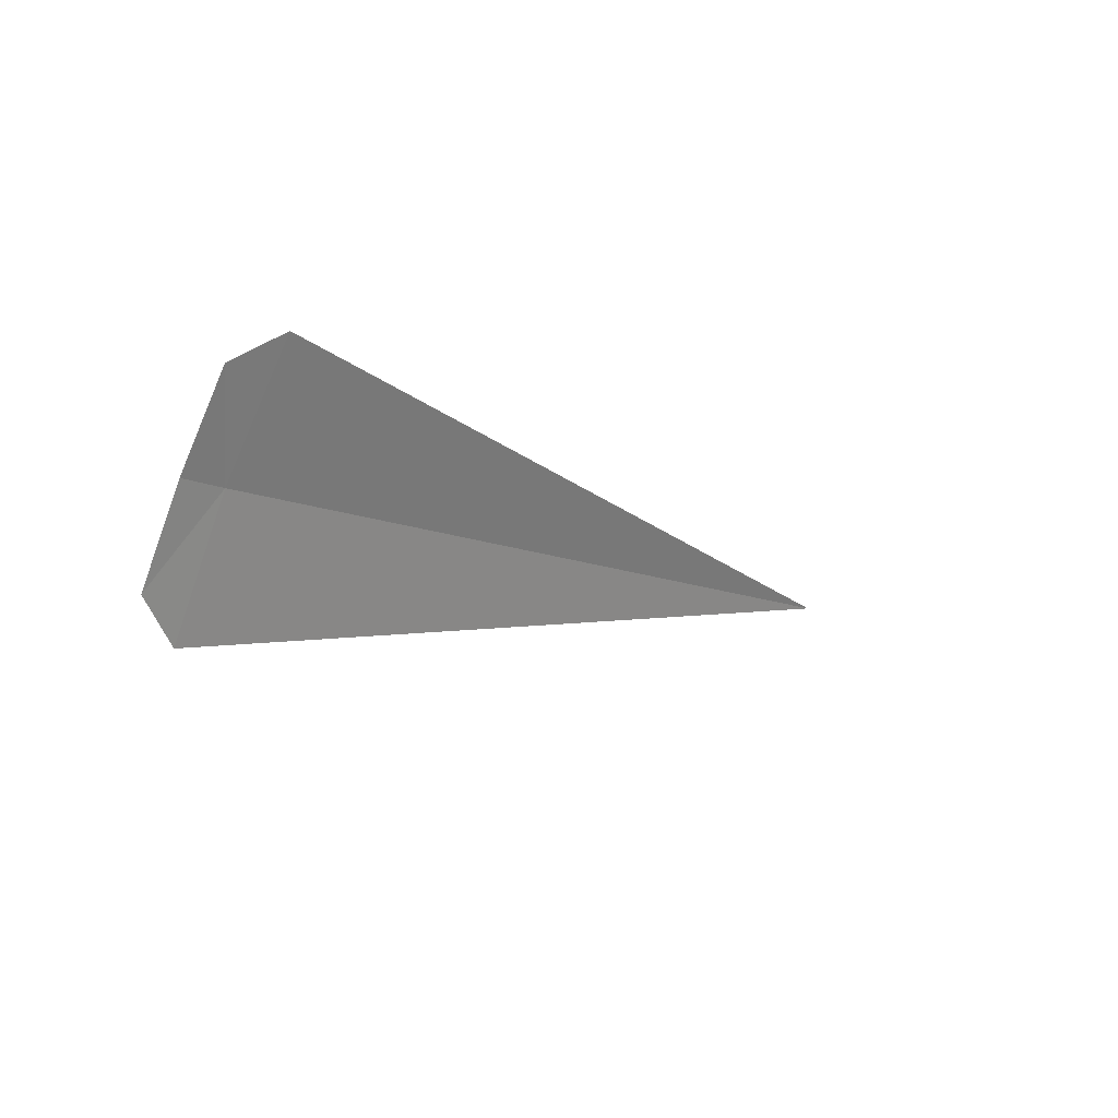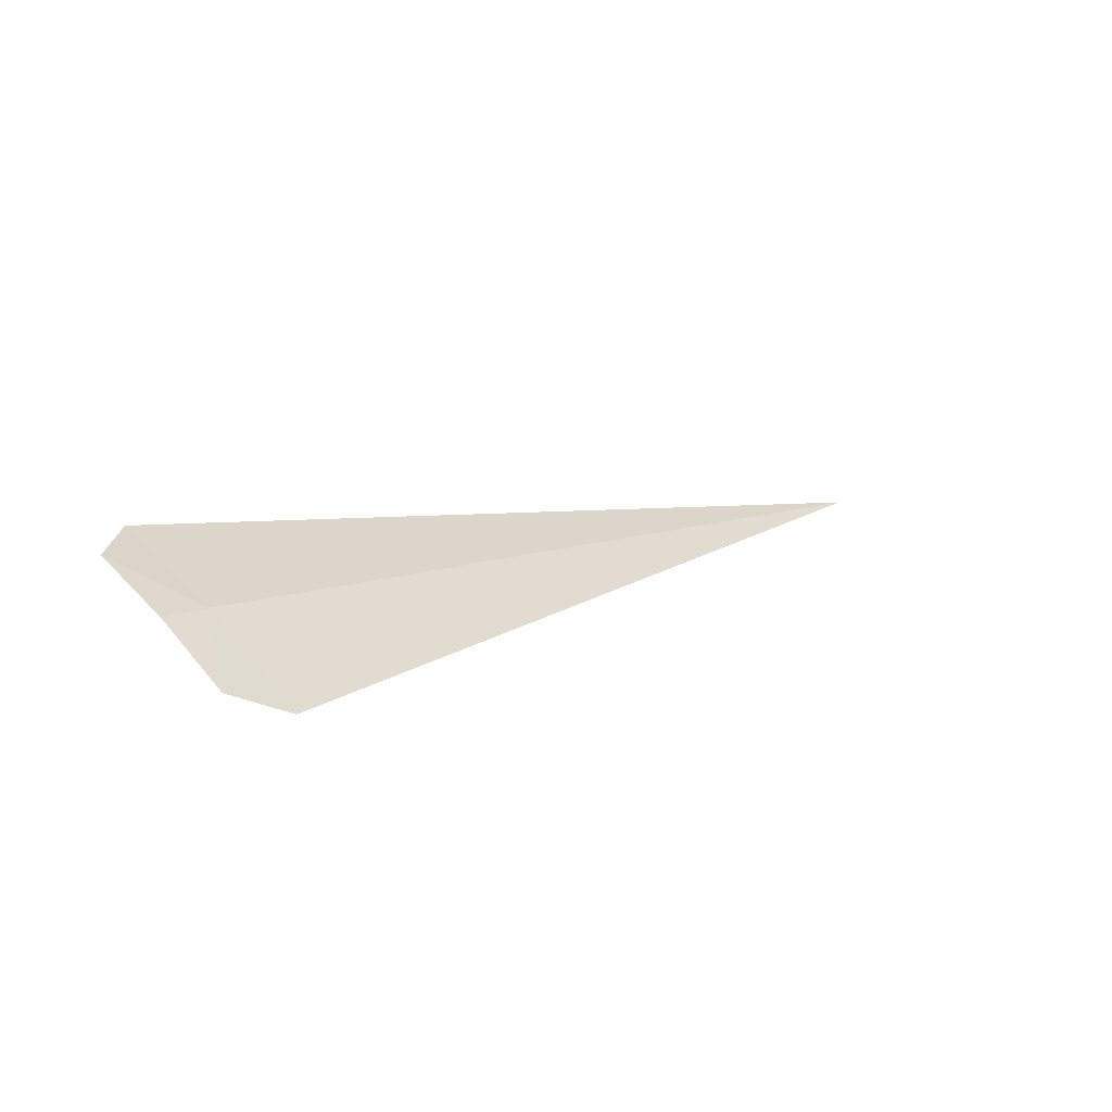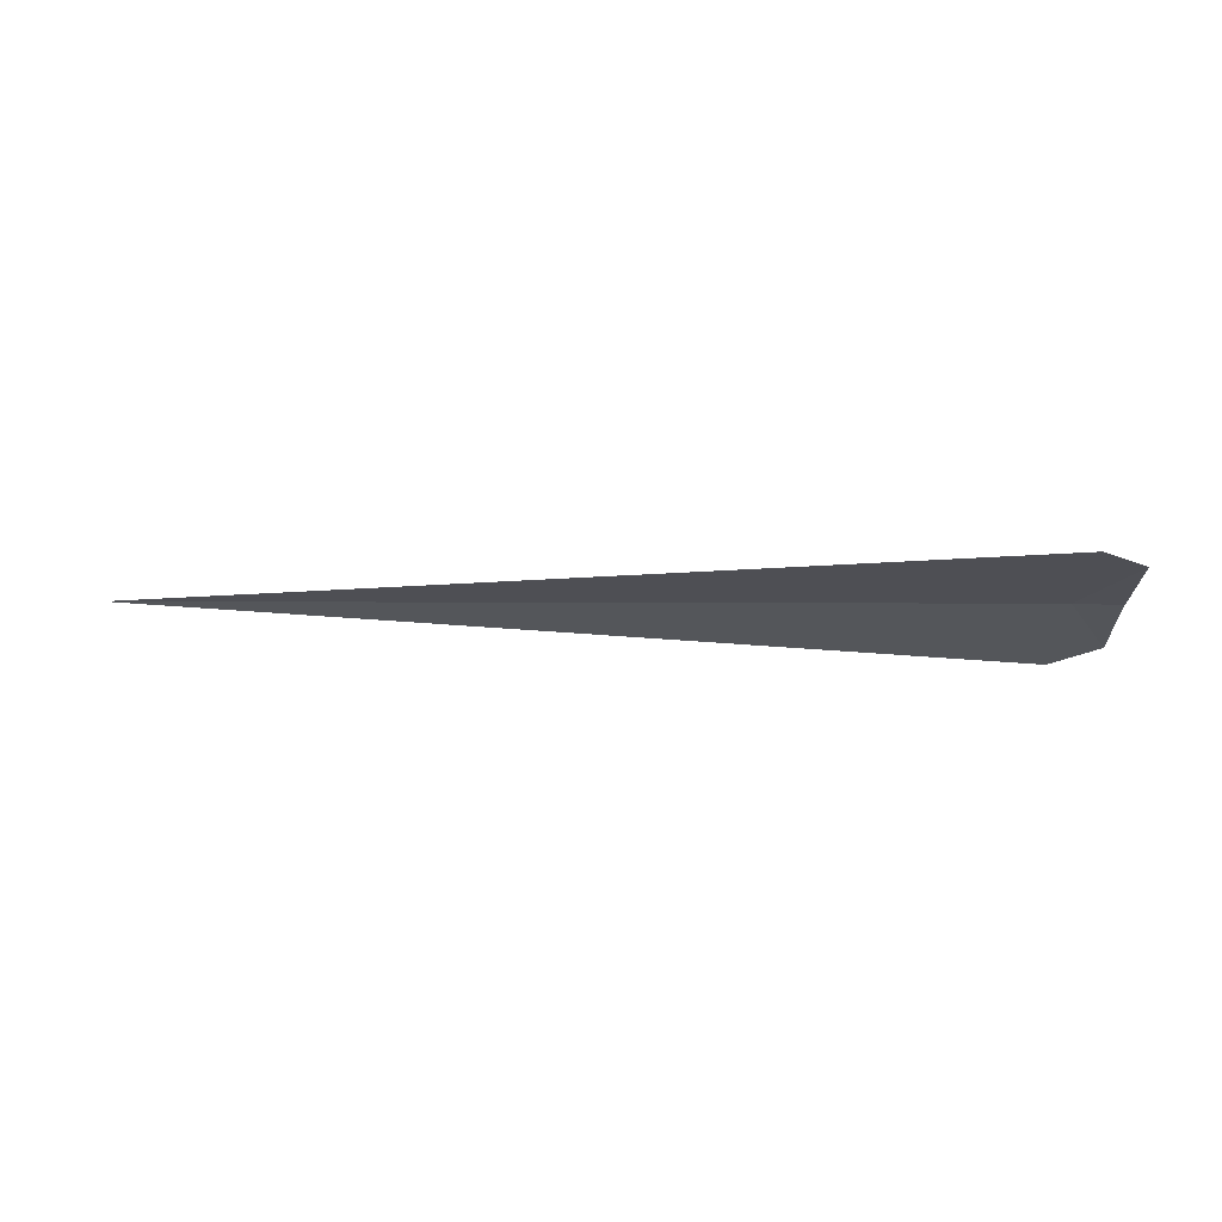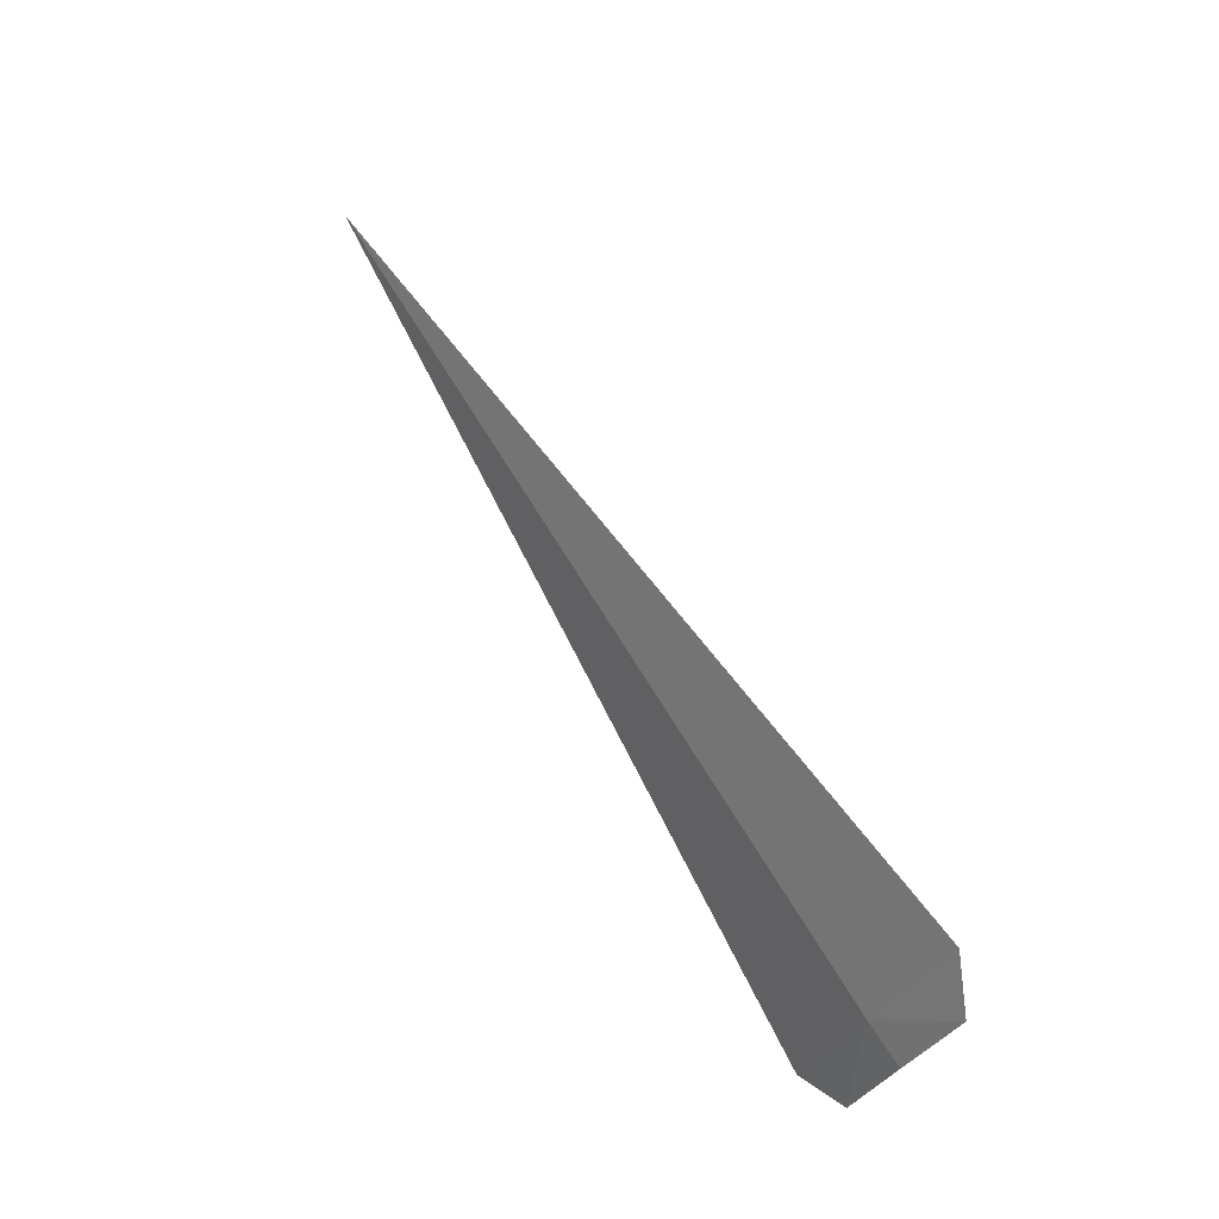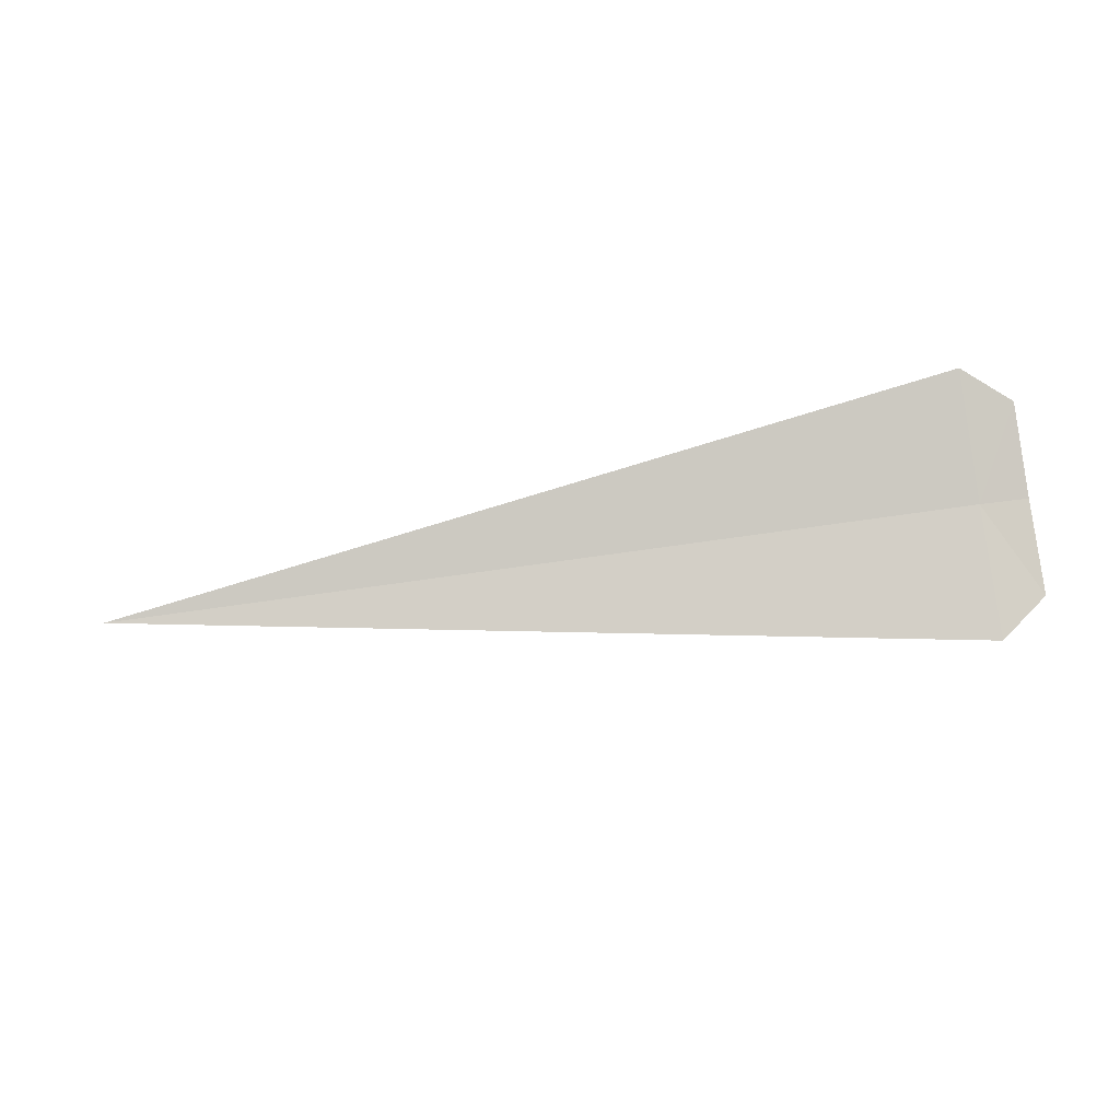
<metadata>
{"format":"obj","ext":"obj","renderer":"f3d","projection":"perspective","resolution":1024,"background":"white","views":[{"elev":-9.5,"azim":-51.2,"up":"+Z"},{"elev":9.8,"azim":-45.1,"up":"+Y"},{"elev":5.8,"azim":-178.7,"up":"+Y"},{"elev":70.5,"azim":-121.5,"up":"+Z"},{"elev":-70.3,"azim":-171.8,"up":"+Y"}]}
</metadata>
<code>
v -17.5 21.93 19.82
v -17.71 21.92 19.83
v -17.71 21.71 20.2
v -17.71 22.1 19.44
v -17.5 22.18 19.27
v -17.5 21.61 20.34
v -13.61 21.93 19.82
f 1 2 3
f 1 4 2
f 1 5 4
f 1 3 6
f 1 7 5
f 1 6 7

</code>
